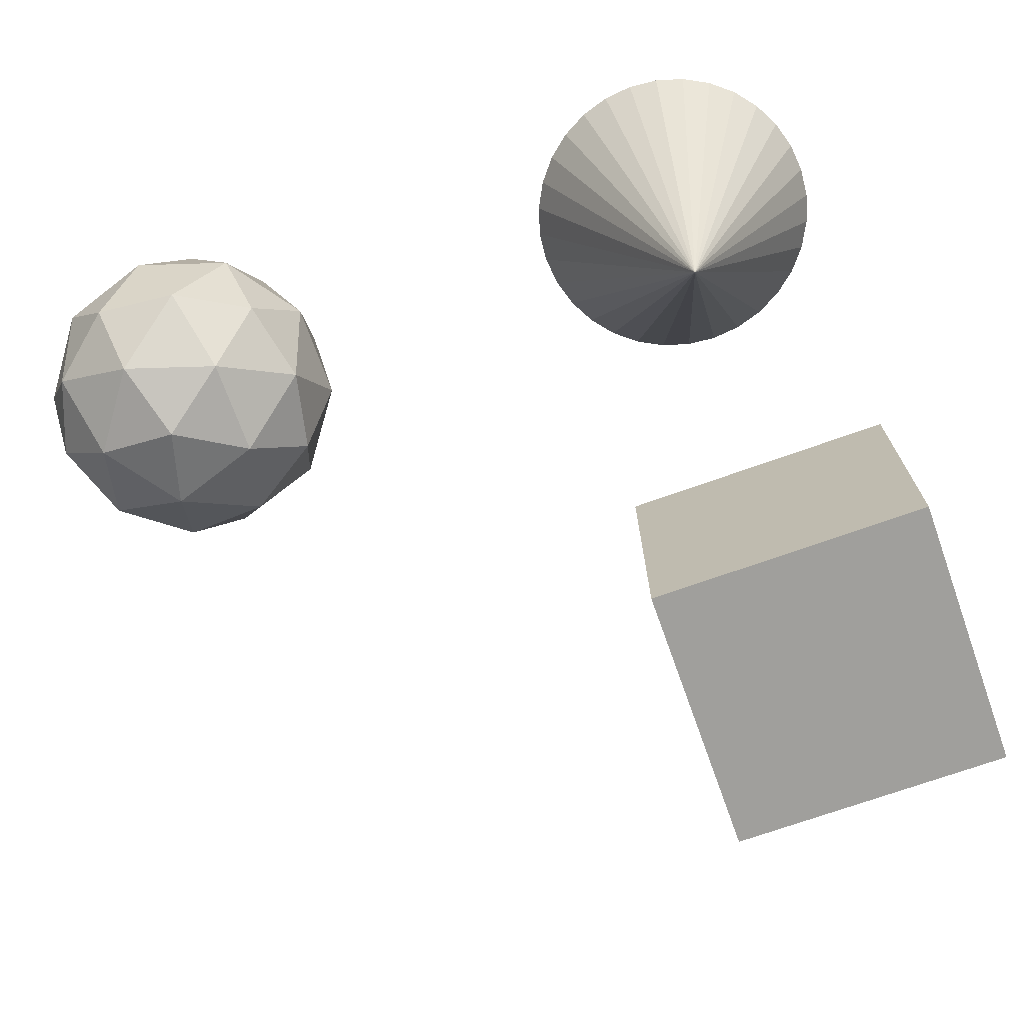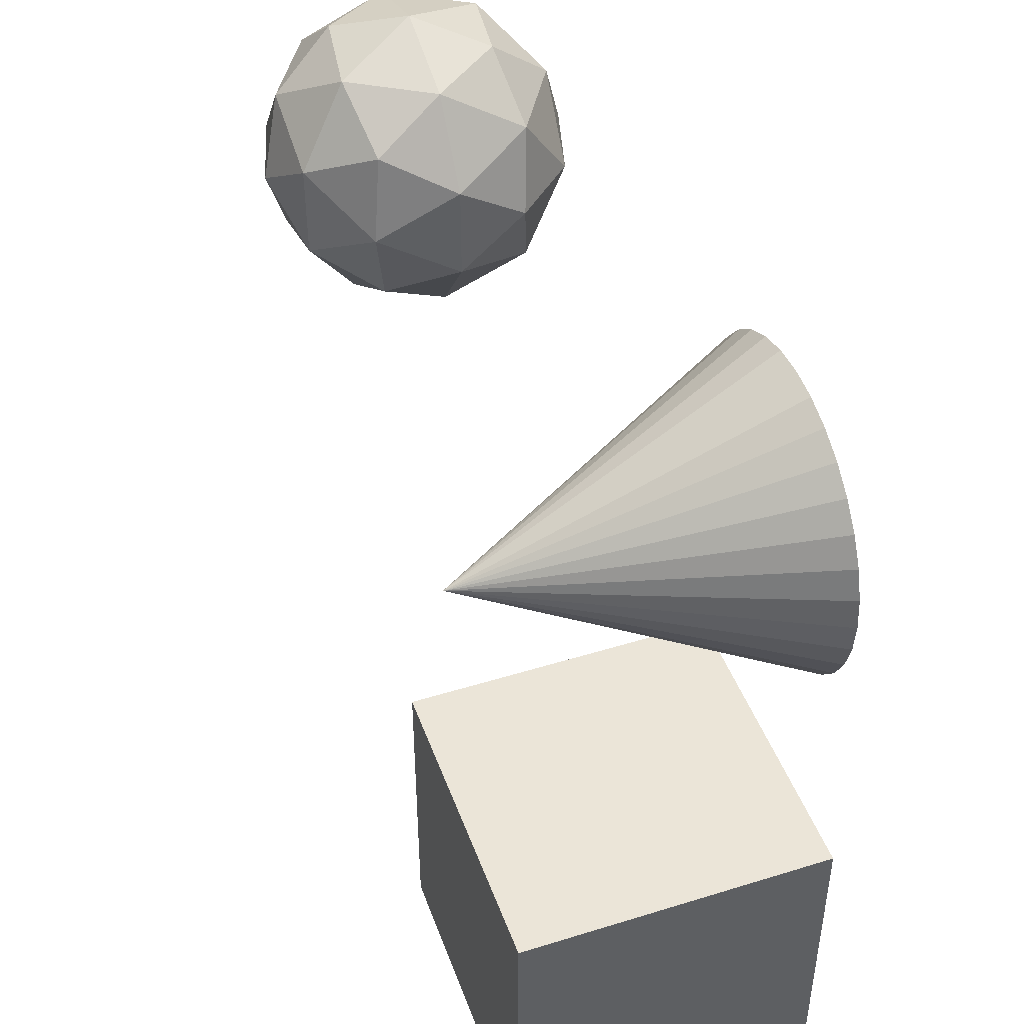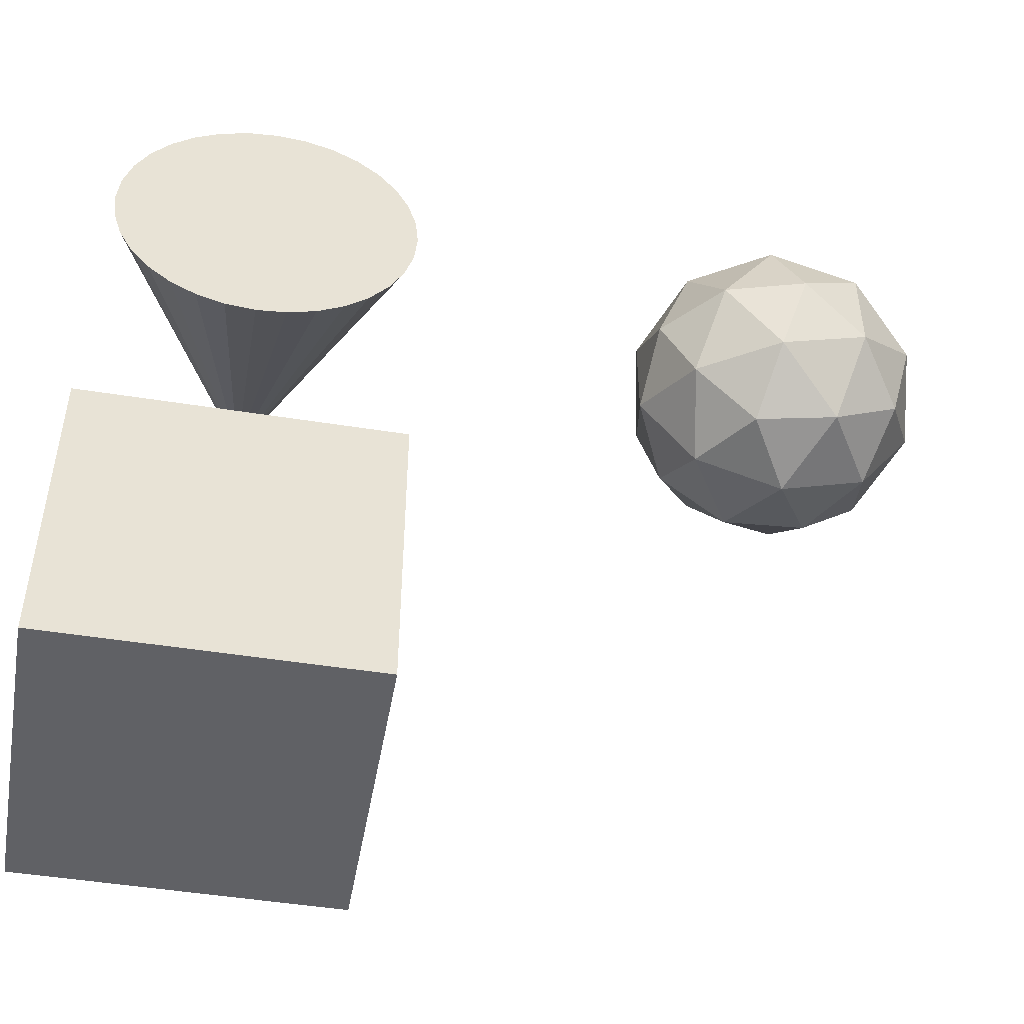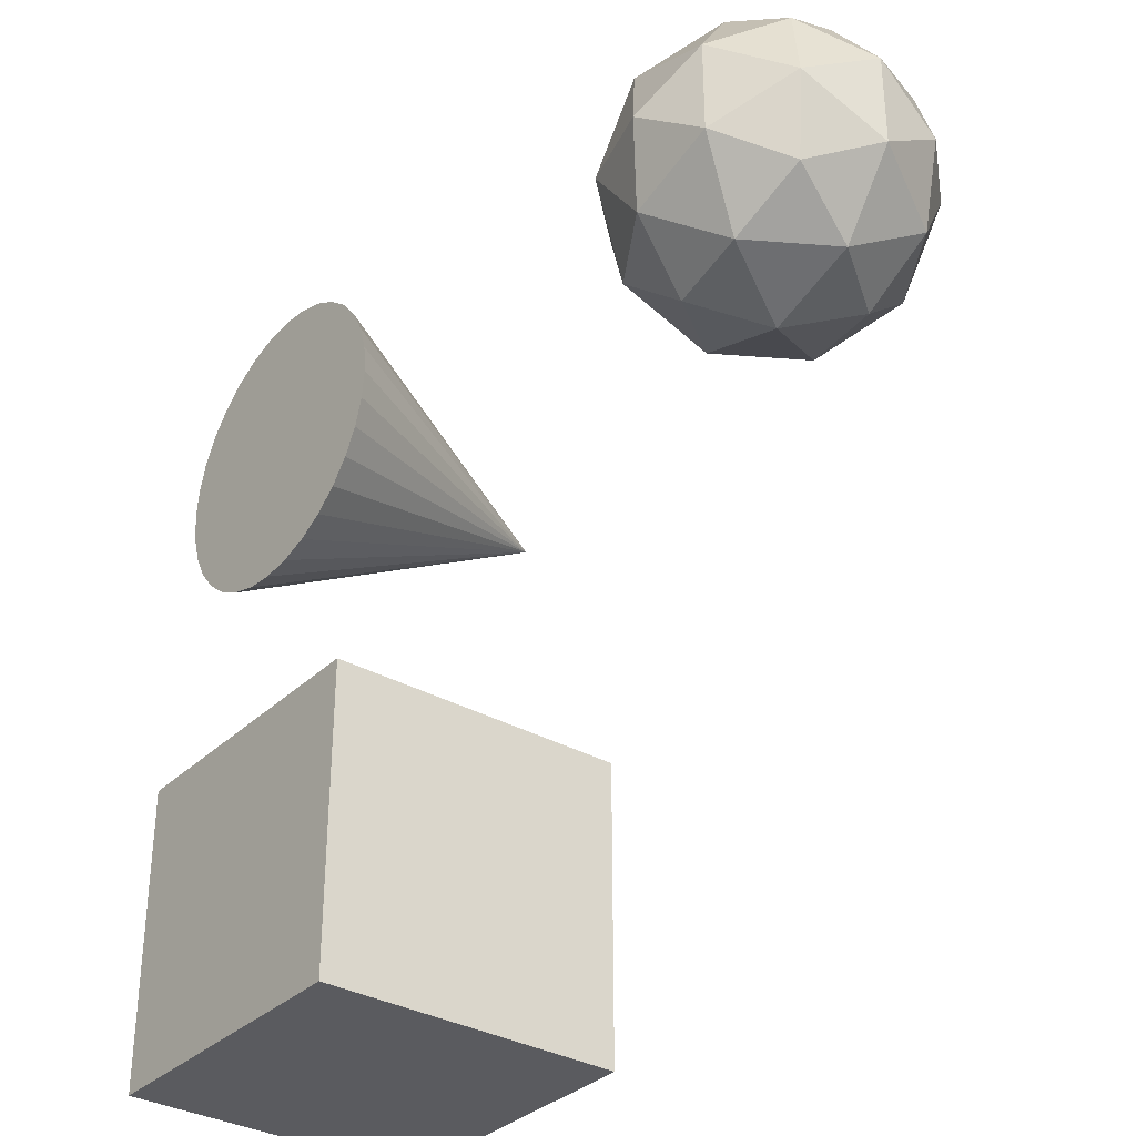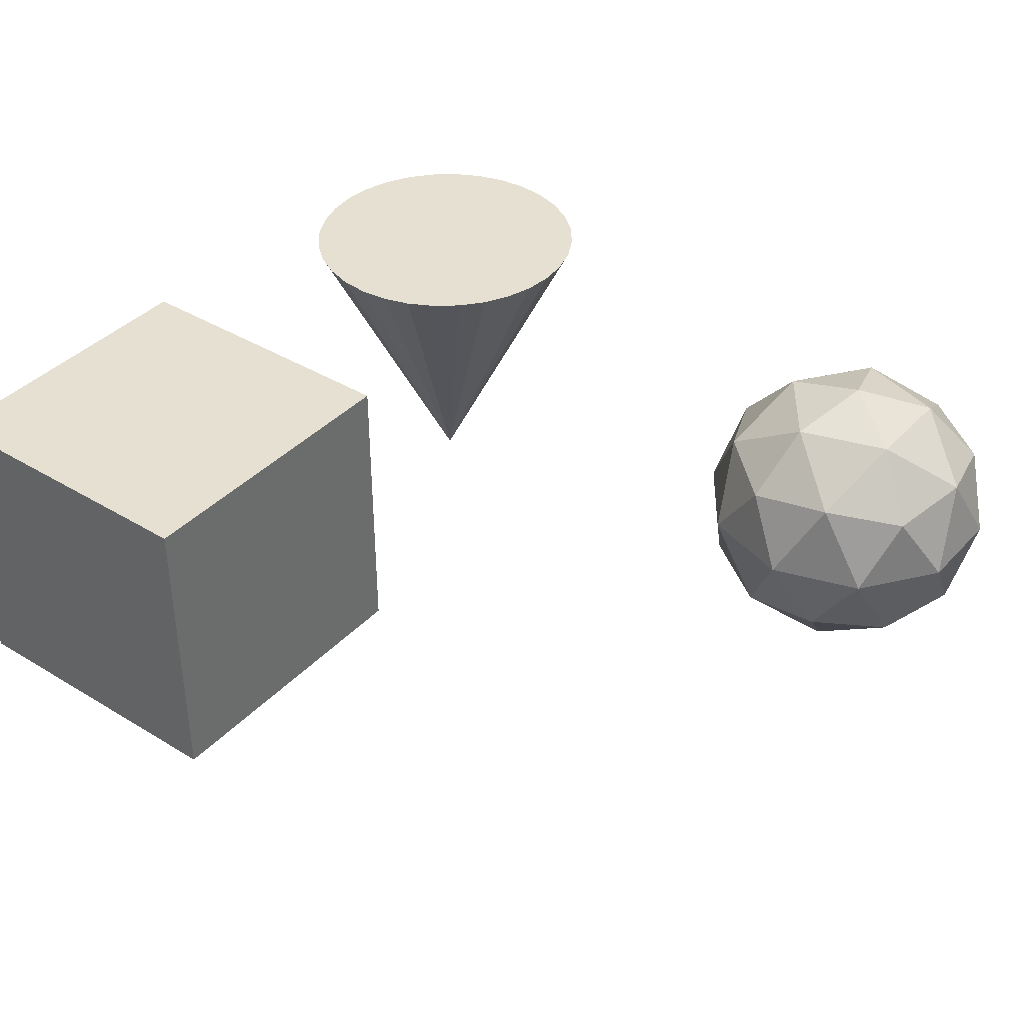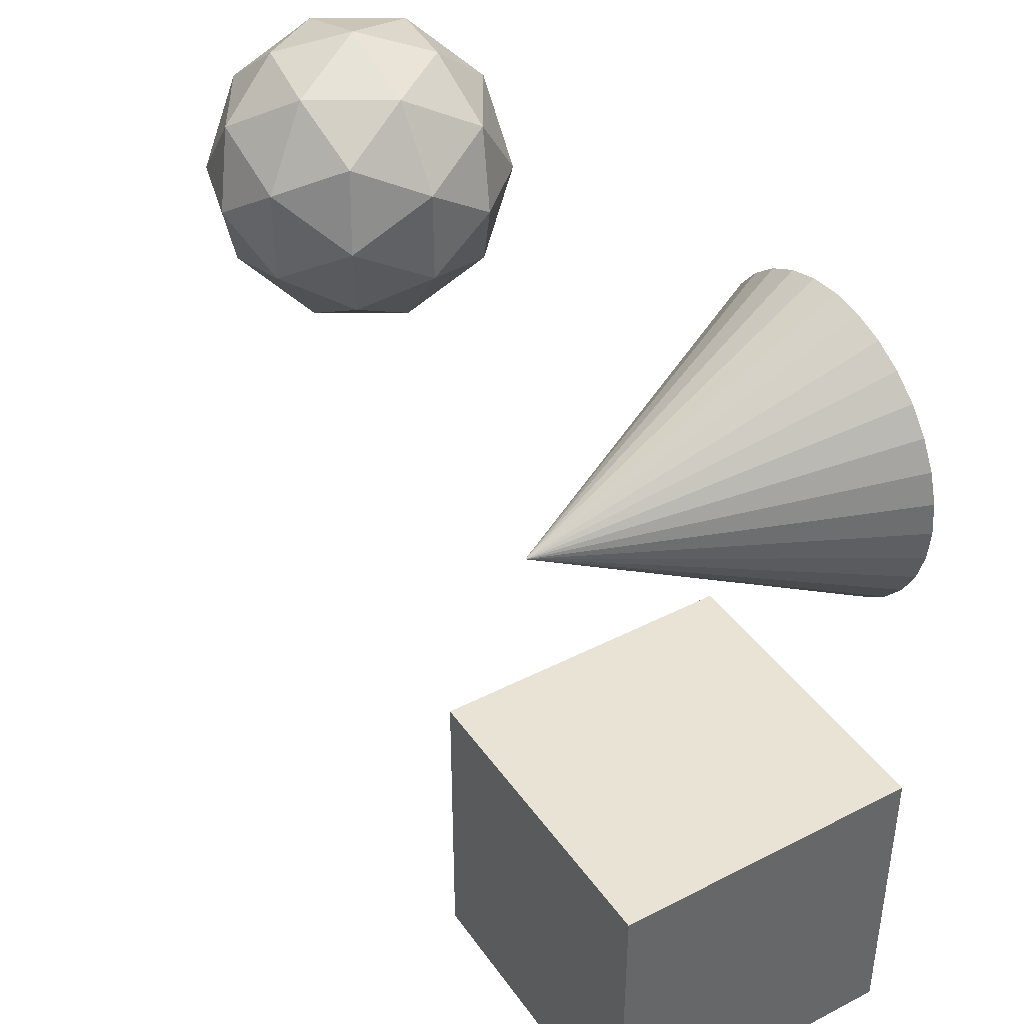
<metadata>
{"format":"obj","ext":"obj","renderer":"f3d","projection":"perspective","resolution":1024,"background":"white","views":[{"elev":-71.2,"azim":-160.3,"up":"+Z"},{"elev":45.7,"azim":-109.6,"up":"+Y"},{"elev":-48.4,"azim":-10.1,"up":"+Y"},{"elev":-33.4,"azim":52.2,"up":"+Y"},{"elev":38.5,"azim":37.5,"up":"+Z"},{"elev":41.3,"azim":-121.9,"up":"+Y"}]}
</metadata>
<code>
o Icosphere
v 3.661 0.1273 -3.5e-05
v 4.385 0.653 -0.5528
v 3.385 0.9779 -0.5528
v 2.767 0.1273 -0.5528
v 3.385 -0.7234 -0.5528
v 4.385 -0.3985 -0.5528
v 3.938 0.9779 -1.447
v 2.938 0.653 -1.447
v 2.938 -0.3985 -1.447
v 3.938 -0.7234 -1.447
v 4.556 0.1273 -1.447
v 3.661 0.1273 -2
v 3.499 0.6273 -0.1494
v 4.086 0.4363 -0.1494
v 3.924 0.9363 -0.4743
v 4.512 0.1273 -0.4743
v 4.086 -0.1817 -0.1494
v 3.135 0.1273 -0.1494
v 2.973 0.6273 -0.4743
v 3.499 -0.3727 -0.1494
v 2.973 -0.3727 -0.4743
v 3.924 -0.6817 -0.4743
v 4.612 0.4363 -1
v 4.612 -0.1817 -1
v 3.661 1.127 -1
v 4.249 0.9363 -1
v 2.71 0.4363 -1
v 3.073 0.9363 -1
v 3.073 -0.6818 -1
v 2.71 -0.1817 -1
v 4.249 -0.6818 -1
v 3.661 -0.8727 -1
v 4.349 0.6273 -1.526
v 3.398 0.9363 -1.526
v 2.811 0.1273 -1.526
v 3.398 -0.6817 -1.526
v 4.349 -0.3727 -1.526
v 3.824 0.6273 -1.851
v 4.187 0.1273 -1.851
v 3.236 0.4363 -1.851
v 3.236 -0.1817 -1.851
v 3.824 -0.3727 -1.851
f 1 14 13
f 2 14 16
f 1 13 18
f 1 18 20
f 1 20 17
f 2 16 23
f 3 15 25
f 4 19 27
f 5 21 29
f 6 22 31
f 2 23 26
f 3 25 28
f 4 27 30
f 5 29 32
f 6 31 24
f 7 33 38
f 8 34 40
f 9 35 41
f 10 36 42
f 11 37 39
f 39 42 12
f 39 37 42
f 37 10 42
f 42 41 12
f 42 36 41
f 36 9 41
f 41 40 12
f 41 35 40
f 35 8 40
f 40 38 12
f 40 34 38
f 34 7 38
f 38 39 12
f 38 33 39
f 33 11 39
f 24 37 11
f 24 31 37
f 31 10 37
f 32 36 10
f 32 29 36
f 29 9 36
f 30 35 9
f 30 27 35
f 27 8 35
f 28 34 8
f 28 25 34
f 25 7 34
f 26 33 7
f 26 23 33
f 23 11 33
f 31 32 10
f 31 22 32
f 22 5 32
f 29 30 9
f 29 21 30
f 21 4 30
f 27 28 8
f 27 19 28
f 19 3 28
f 25 26 7
f 25 15 26
f 15 2 26
f 23 24 11
f 23 16 24
f 16 6 24
f 17 22 6
f 17 20 22
f 20 5 22
f 20 21 5
f 20 18 21
f 18 4 21
f 18 19 4
f 18 13 19
f 13 3 19
f 16 17 6
f 16 14 17
f 14 1 17
f 13 15 3
f 13 14 15
f 14 2 15
o Cone
v 0 -1 -0.02537
v 0.1951 -0.9808 -0.02537
v 0.3827 -0.9239 -0.02537
v 0.5556 -0.8315 -0.02537
v 0.7071 -0.7071 -0.02537
v 0.8315 -0.5556 -0.02537
v 0.9239 -0.3827 -0.02537
v 0.9808 -0.1951 -0.02537
v 1 -0 -0.02537
v 0.9808 0.1951 -0.02537
v 0.9239 0.3827 -0.02537
v 0.8315 0.5556 -0.02537
v 0.7071 0.7071 -0.02537
v 0.5556 0.8315 -0.02537
v 0.3827 0.9239 -0.02537
v 0.1951 0.9808 -0.02537
v -0 1 -0.02537
v -0.1951 0.9808 -0.02537
v -0.3827 0.9239 -0.02537
v -0.5556 0.8315 -0.02537
v -0.7071 0.7071 -0.02537
v -0.8315 0.5556 -0.02537
v -0.9239 0.3827 -0.02537
v 0 0 -2.025
v -0.9808 0.1951 -0.02537
v -1 -1e-06 -0.02537
v -0.9808 -0.1951 -0.02537
v -0.9239 -0.3827 -0.02537
v -0.8315 -0.5556 -0.02537
v -0.7071 -0.7071 -0.02537
v -0.5556 -0.8315 -0.02537
v -0.3827 -0.9239 -0.02537
v -0.1951 -0.9808 -0.02537
f 43 66 44
f 44 66 45
f 45 66 46
f 46 66 47
f 47 66 48
f 48 66 49
f 49 66 50
f 50 66 51
f 51 66 52
f 52 66 53
f 53 66 54
f 54 66 55
f 55 66 56
f 56 66 57
f 57 66 58
f 58 66 59
f 59 66 60
f 60 66 61
f 61 66 62
f 62 66 63
f 63 66 64
f 64 66 65
f 65 66 67
f 67 66 68
f 68 66 69
f 69 66 70
f 70 66 71
f 71 66 72
f 72 66 73
f 73 66 74
f 74 66 75
f 75 66 43
f 43 44 45 46 47 48 49 50 51 52 53 54 55 56 57 58 59 60 61 62 63 64 65 67 68 69 70 71 72 73 74 75
o Cube
v 1 -4.107 0.05596
v 1 -2.107 0.05596
v -1 -2.107 0.05596
v -1 -4.107 0.05596
v 1 -4.107 -1.944
v 1 -2.107 -1.944
v -1 -2.107 -1.944
v -1 -4.107 -1.944
f 76 77 78 79
f 80 83 82 81
f 76 80 81 77
f 77 81 82 78
f 78 82 83 79
f 80 76 79 83

</code>
